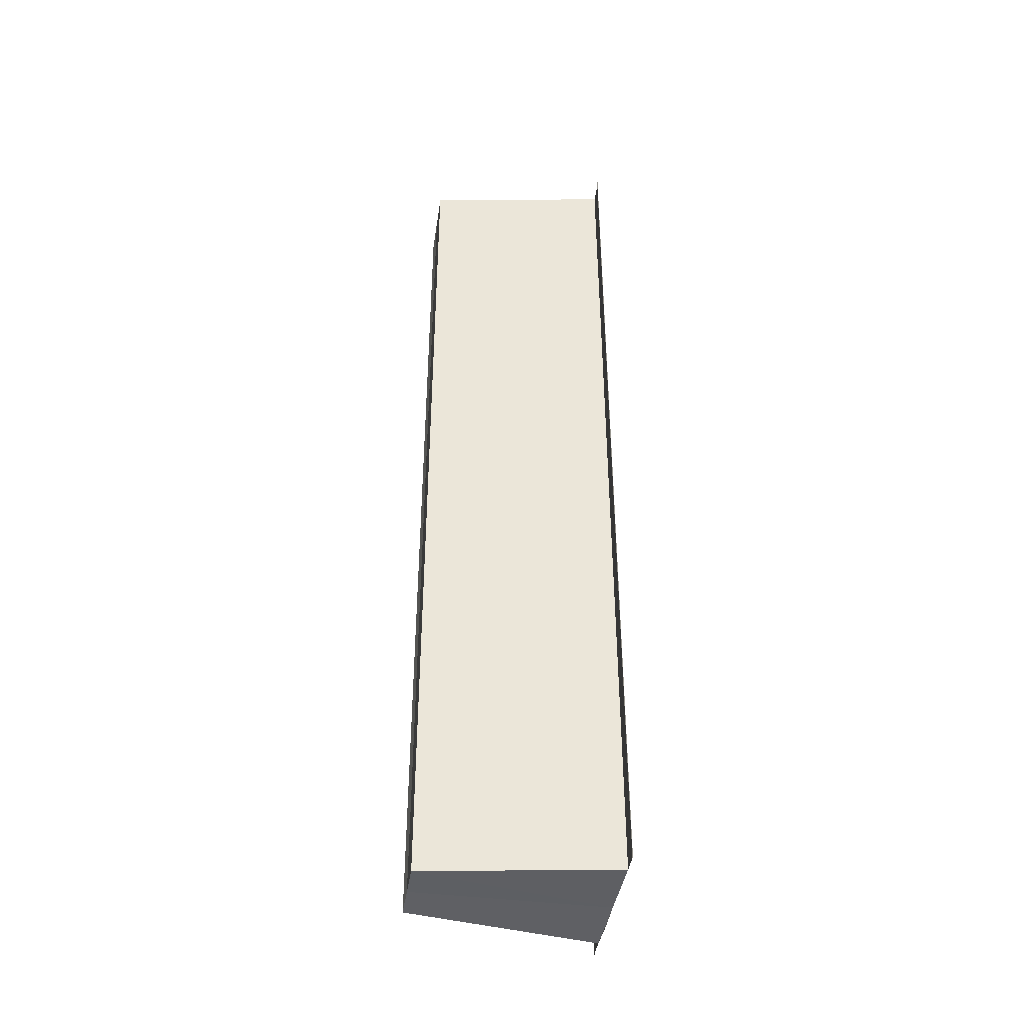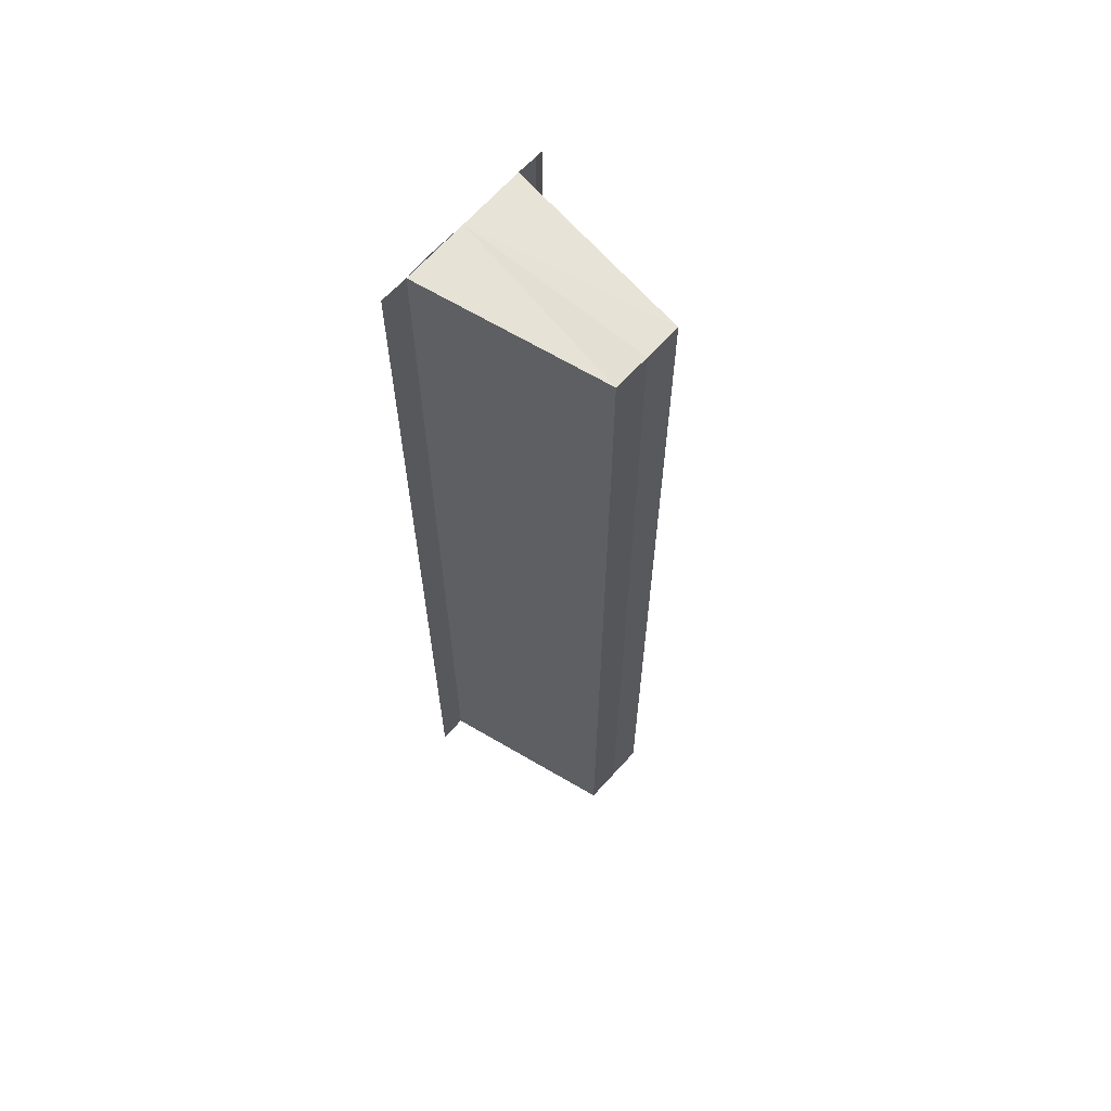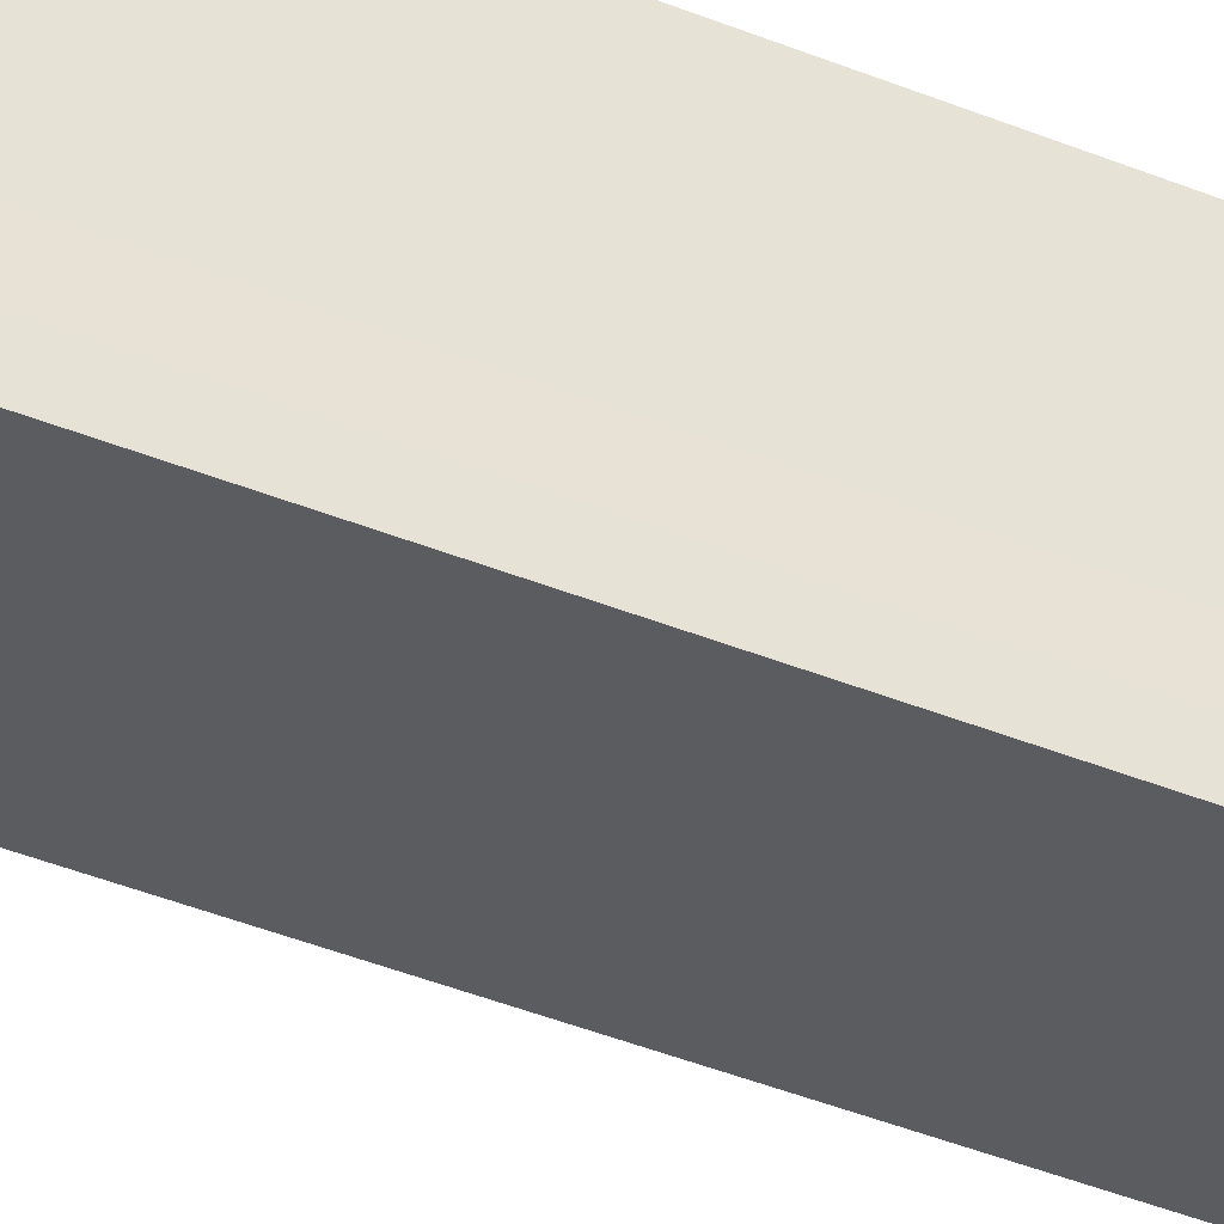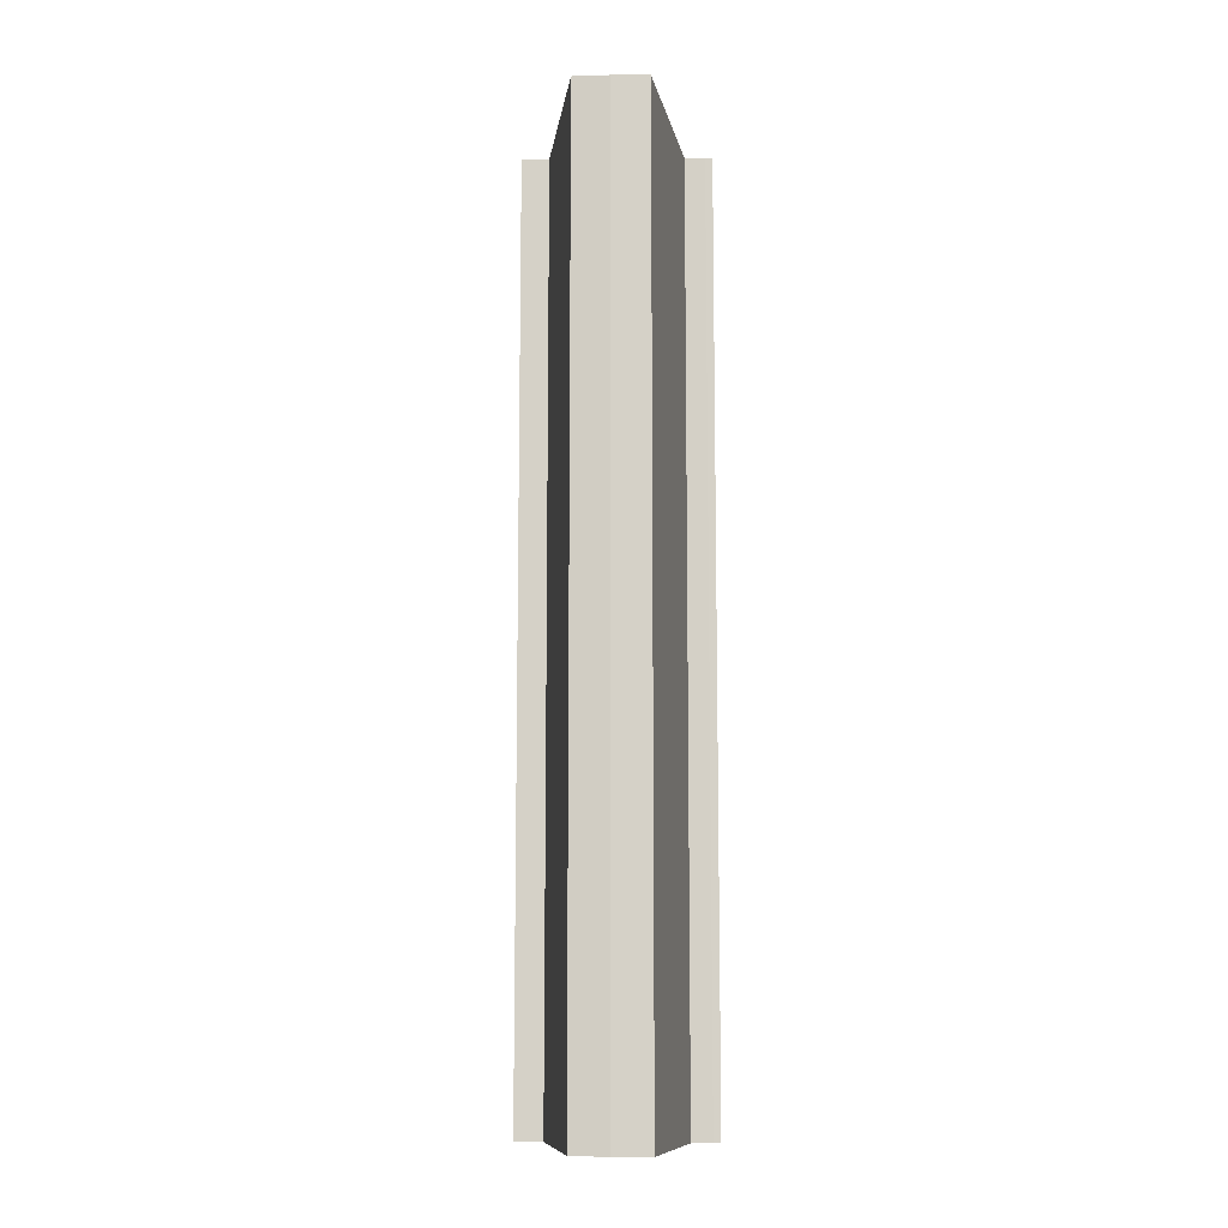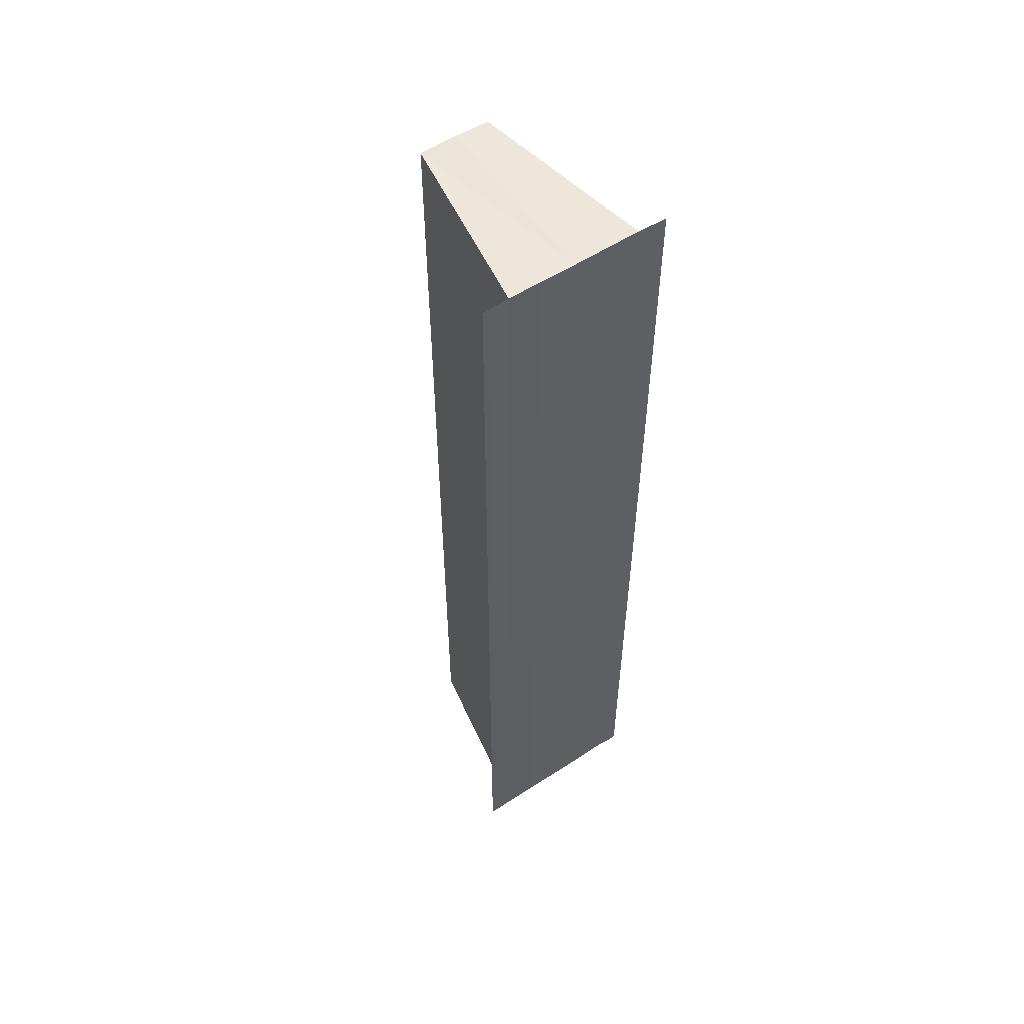
<metadata>
{"format":"obj","ext":"obj","renderer":"f3d","projection":"perspective","resolution":1024,"background":"white","views":[{"elev":-41.9,"azim":-8.4,"up":"+Y"},{"elev":63.8,"azim":-139.2,"up":"+Y"},{"elev":-42.6,"azim":64.2,"up":"+Z"},{"elev":-10.5,"azim":-88.3,"up":"+Y"},{"elev":55.1,"azim":55.5,"up":"+Y"}]}
</metadata>
<code>
o 3482
v 2169 1871 7.413
v 2169 1871 7.415
v 2169 1871 7.413
v 2169 1871 7.411
v 2169 1871 7.411
v 2169 1871 7.413
v 2169 1871 7.413
v 2169 1871 7.415
v 2169 1871 7.415
v 2169 1871 7.413
v 2169 1871 7.413
v 2169 1871 7.417
v 2169 1871 7.411
v 2169 1871 7.409
v 2169 1871 7.409
v 2169 1871 7.411
v 2169 1871 7.415
v 2169 1871 7.417
v 2169 1871 7.418
v 2169 1871 7.415
v 2169 1871 7.417
v 2169 1871 7.418
v 2169 1871 7.418
v 2169 1871 7.418
v 2169 1871 7.418
v 2169 1871 7.409
v 2169 1871 7.411
v 2169 1871 7.408
v 2169 1871 7.408
v 2169 1871 7.408
v 2169 1871 7.408
v 2169 1871 7.408
v 2169 1871 7.417
v 2169 1871 7.418
v 2169 1871 7.417
v 2169 1871 7.418
v 2169 1871 7.418
v 2169 1871 7.418
v 2169 1871 7.418
v 2169 1871 7.417
v 2169 1871 7.415
v 2169 1871 7.417
v 2169 1871 7.415
v 2169 1871 7.413
v 2169 1871 7.411
v 2169 1871 7.409
v 2169 1871 7.411
v 2169 1871 7.409
v 2169 1871 7.411
v 2169 1871 7.413
v 2169 1871 7.415
v 2169 1871 7.417
v 2169 1871 7.408
v 2169 1871 7.409
v 2169 1871 7.408
v 2169 1871 7.408
v 2169 1871 7.408
v 2169 1871 7.408
v 2169 1871 7.409
f 1 2 3
f 4 1 5
f 5 6 7
f 7 8 9
f 10 8 11
f 10 12 8
f 10 11 13
f 10 13 14
f 15 13 16
f 17 12 18
f 19 12 18
f 20 21 17
f 22 21 19
f 22 23 19
f 19 24 25
f 26 27 15
f 26 28 15
f 29 28 30
f 15 31 32
f 30 31 32
f 33 34 35
f 36 34 37
f 37 38 39
f 35 38 39
f 40 41 35
f 42 41 43
f 41 10 43
f 43 10 44
f 10 45 44
f 45 46 47
f 44 45 47
f 47 14 48
f 44 48 49
f 44 49 50
f 44 50 51
f 44 51 52
f 53 14 54
f 53 55 56
f 57 58 53
f 57 59 53

</code>
